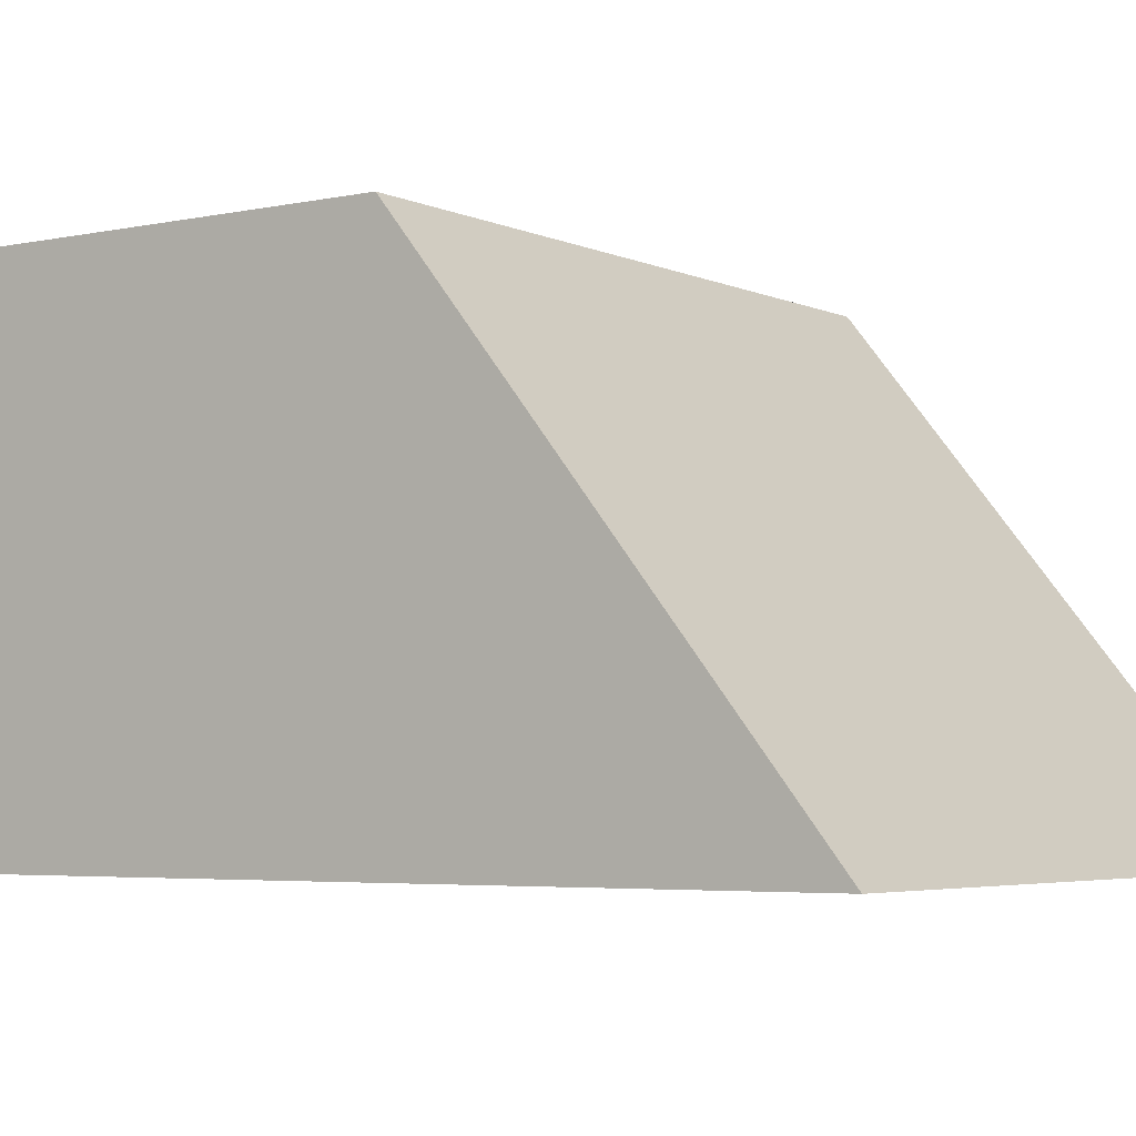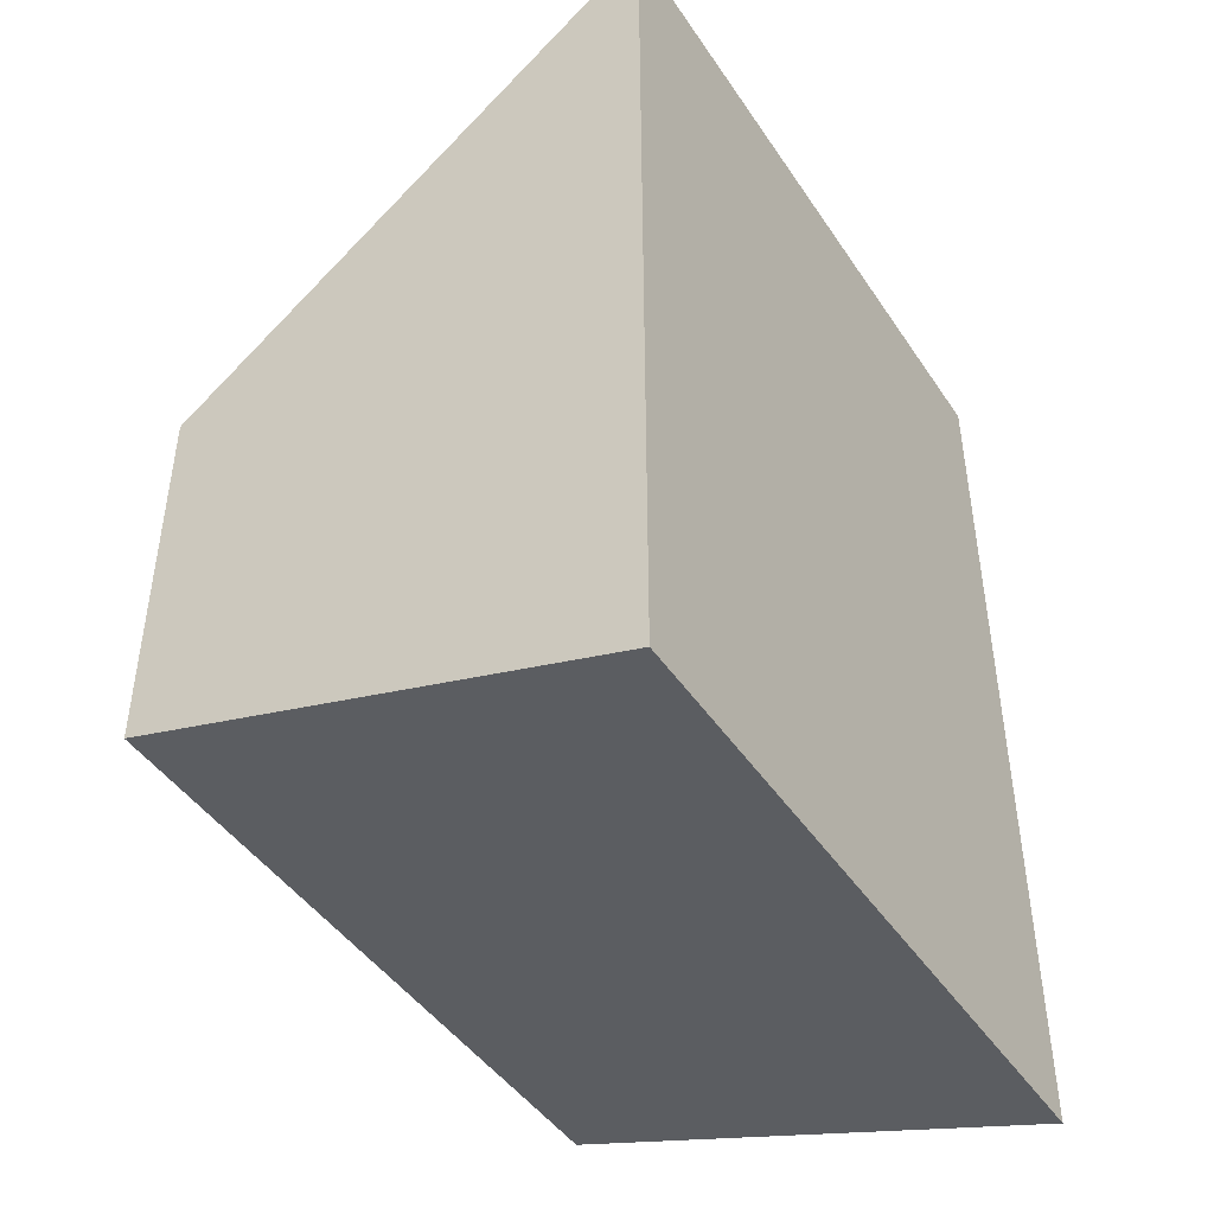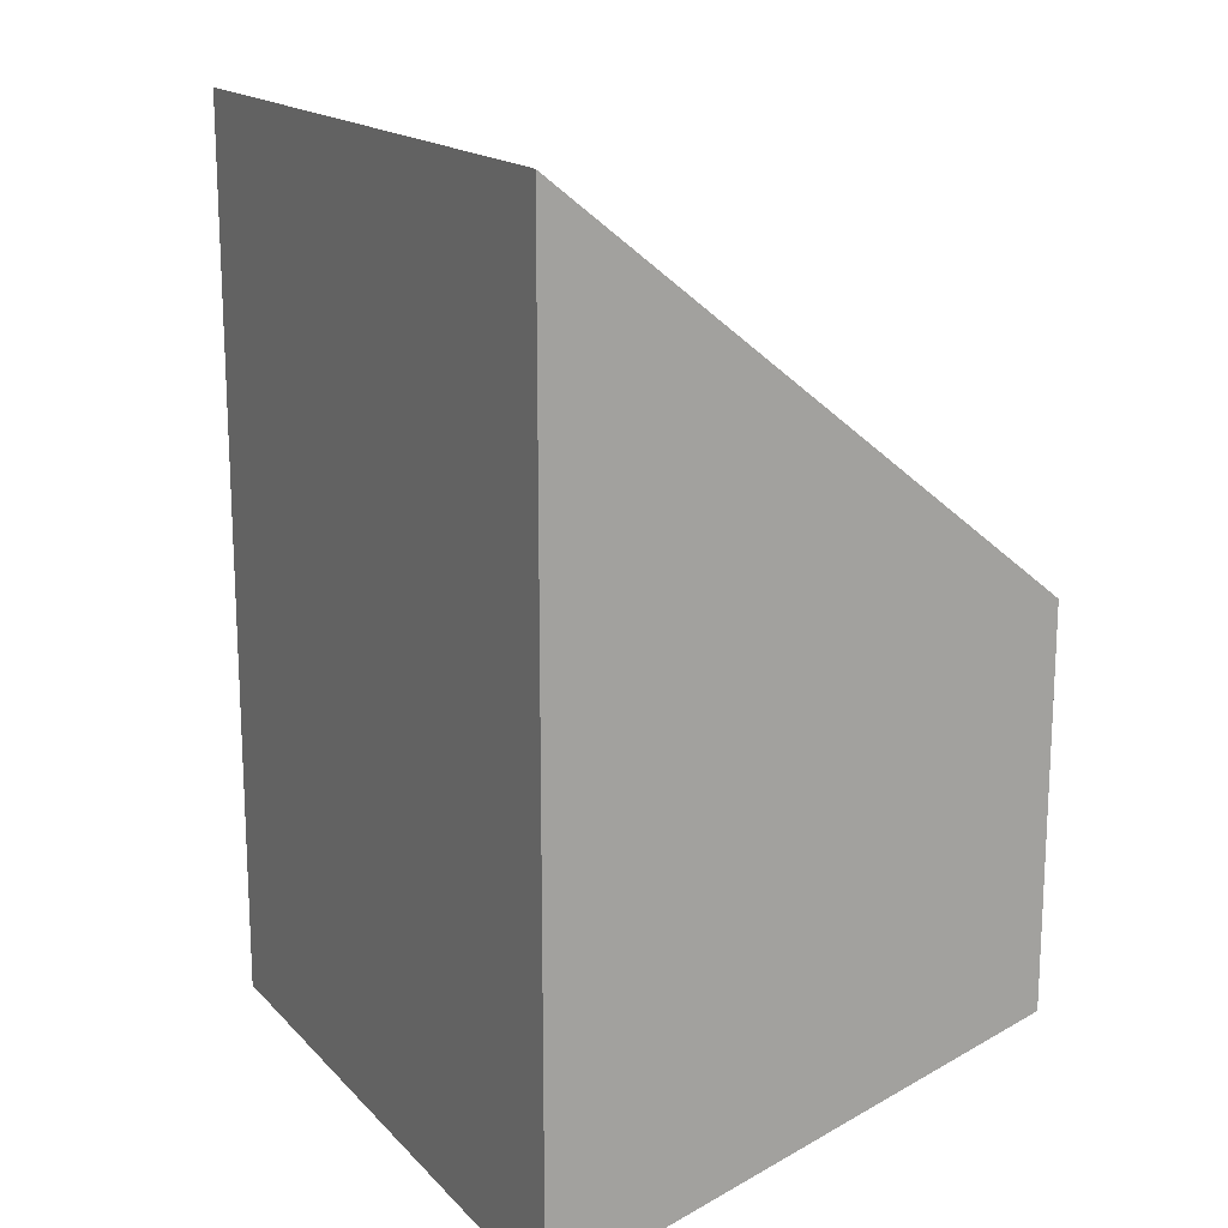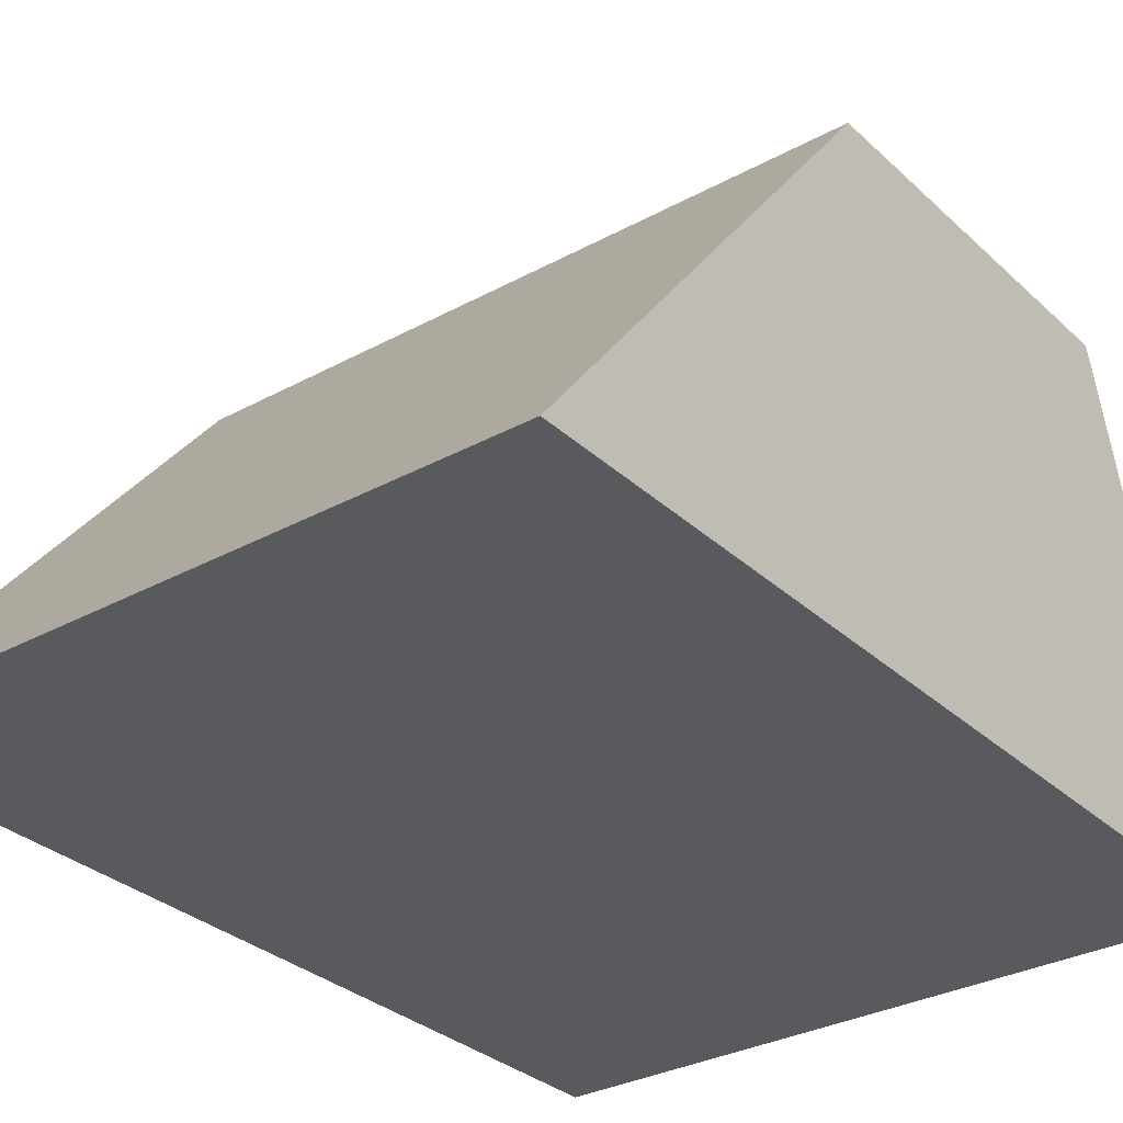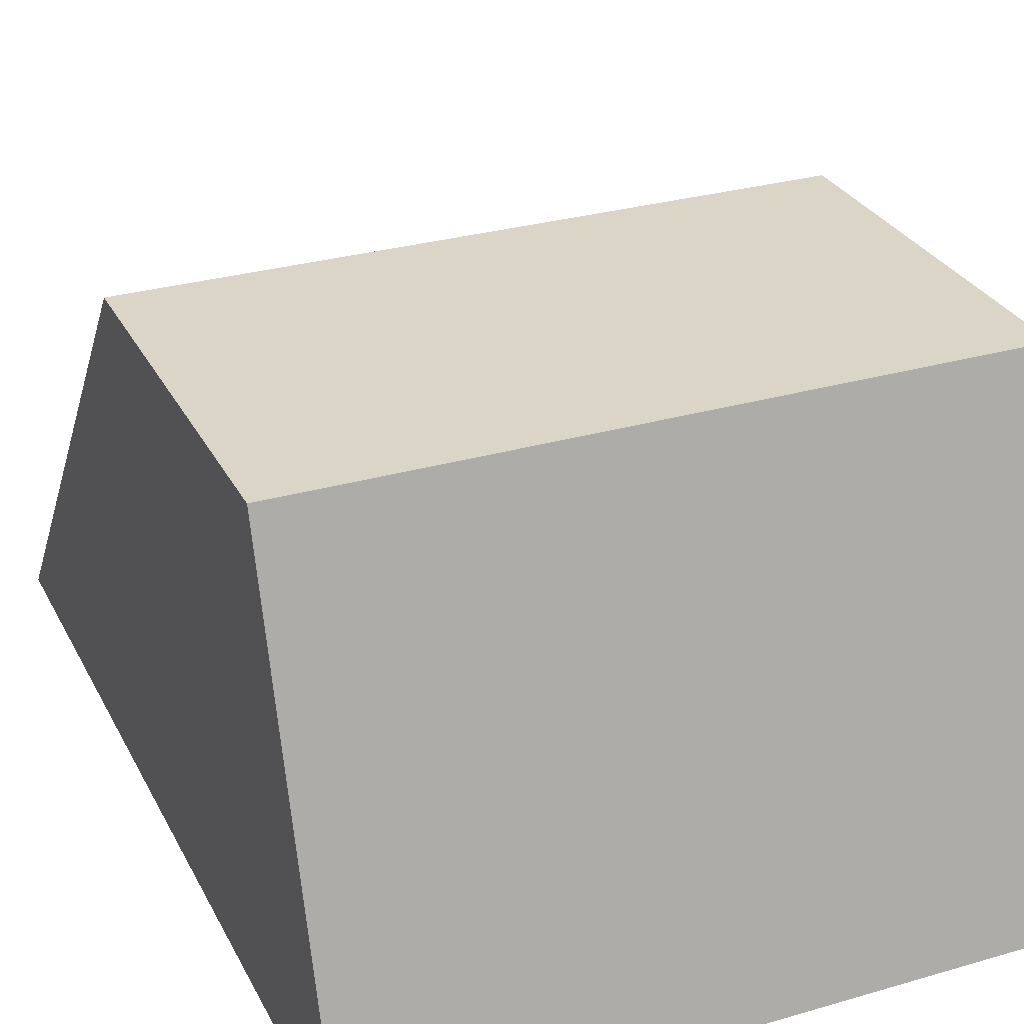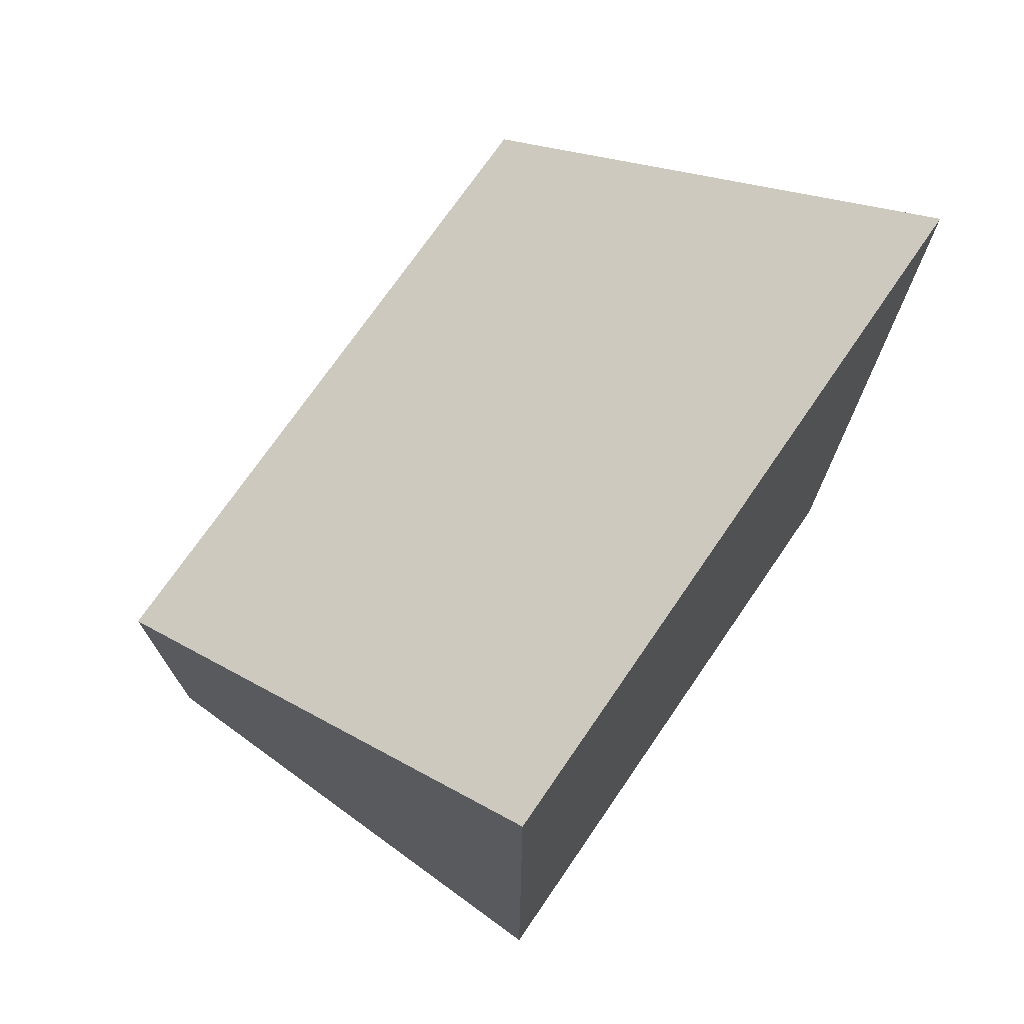
<metadata>
{"format":"obj","ext":"obj","renderer":"f3d","projection":"perspective","resolution":1024,"background":"white","views":[{"elev":-4.3,"azim":-55.2,"up":"+Y"},{"elev":-45.2,"azim":-58.3,"up":"+Z"},{"elev":16.9,"azim":62.0,"up":"+Z"},{"elev":-31.4,"azim":37.8,"up":"+Y"},{"elev":29.5,"azim":156.9,"up":"+Y"},{"elev":73.0,"azim":-55.5,"up":"+Z"}]}
</metadata>
<code>
v  -2.227 -1.59 3.781
v  -2.227 -1.59 -2.239
v  2.227 -1.59 -2.239
v  2.227 -1.59 3.781
v  -2.227 1.613 1.227
v  2.227 1.613 1.227
v  2.227 1.613 -1.269
v  -2.227 1.613 -1.269
g Box001
f 1 2 3
f 3 4 1
f 5 6 7
f 7 8 5
f 1 4 6
f 6 5 1
f 4 3 7
f 7 6 4
f 3 2 8
f 8 7 3
f 2 1 5
f 5 8 2

</code>
